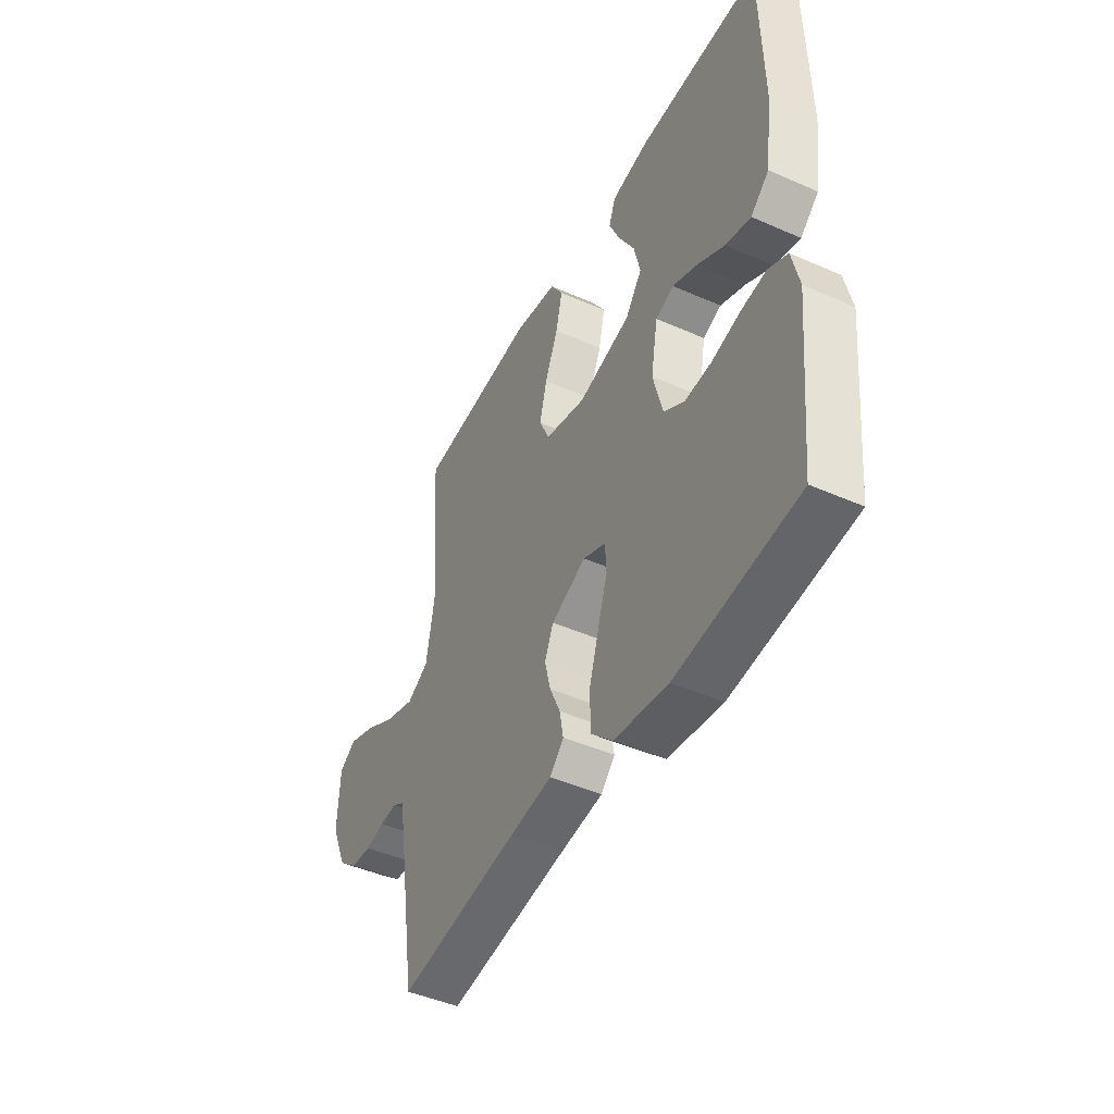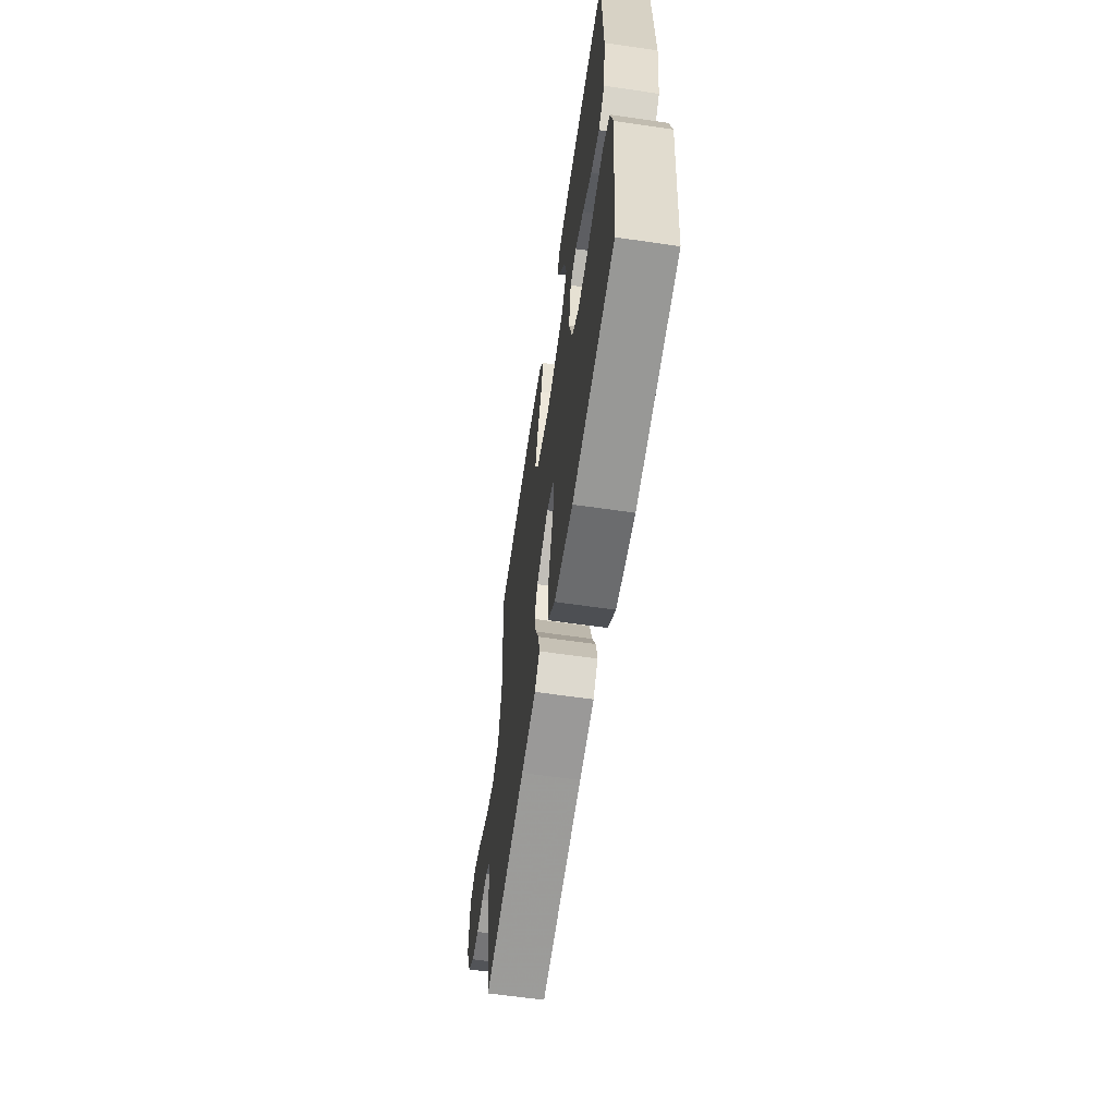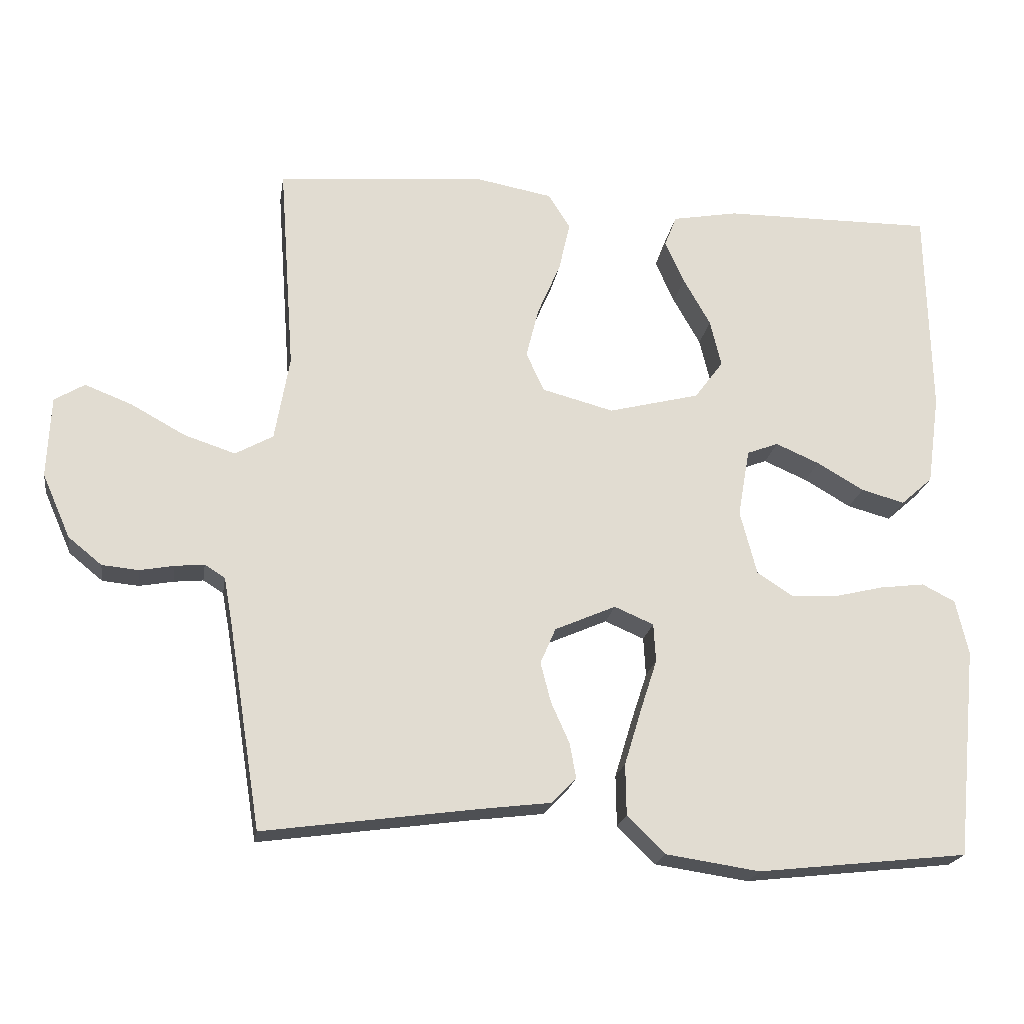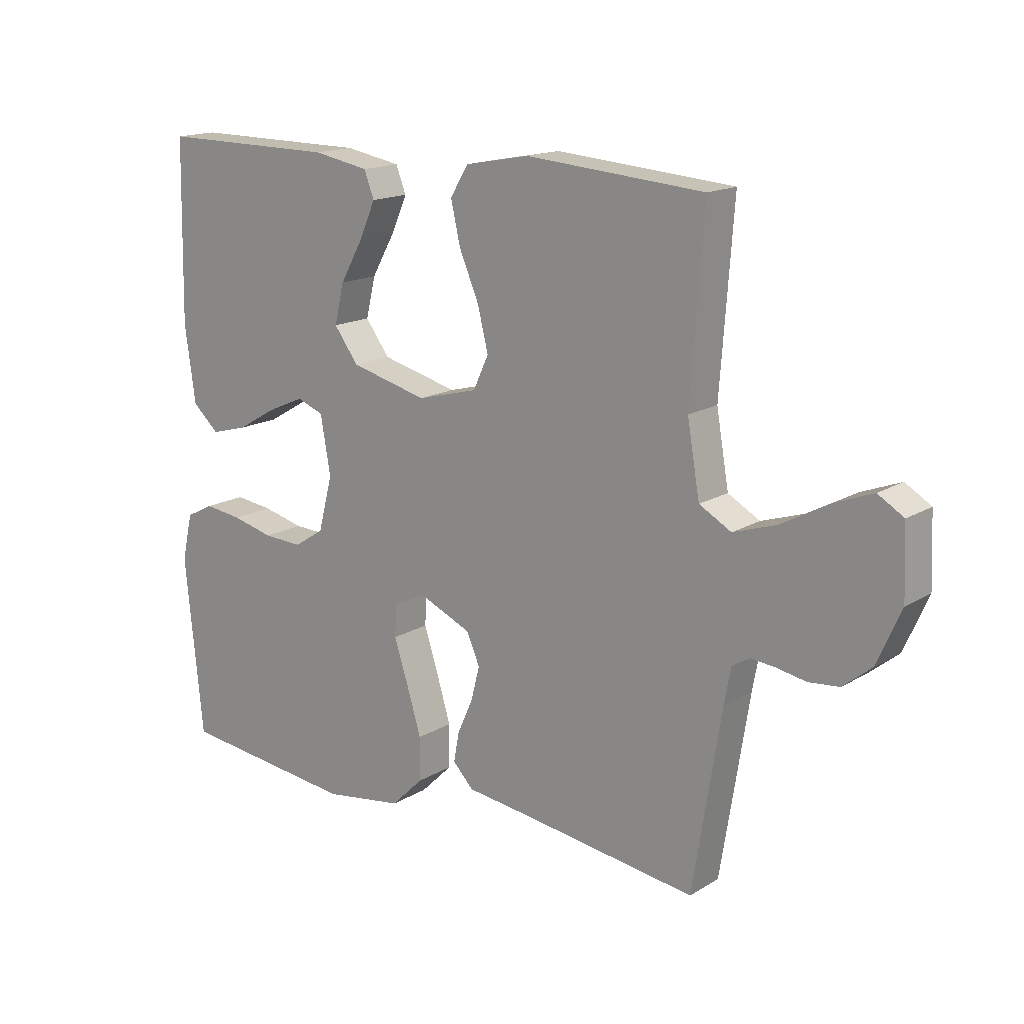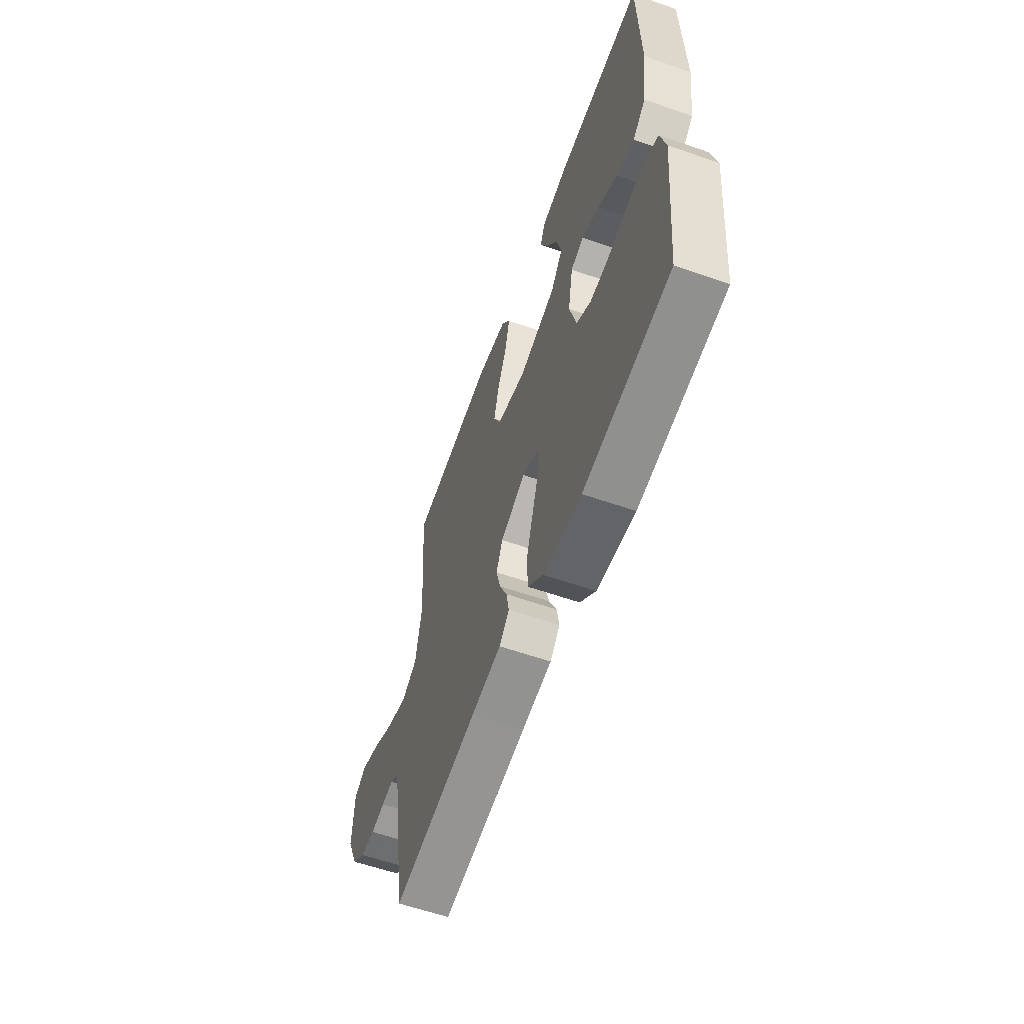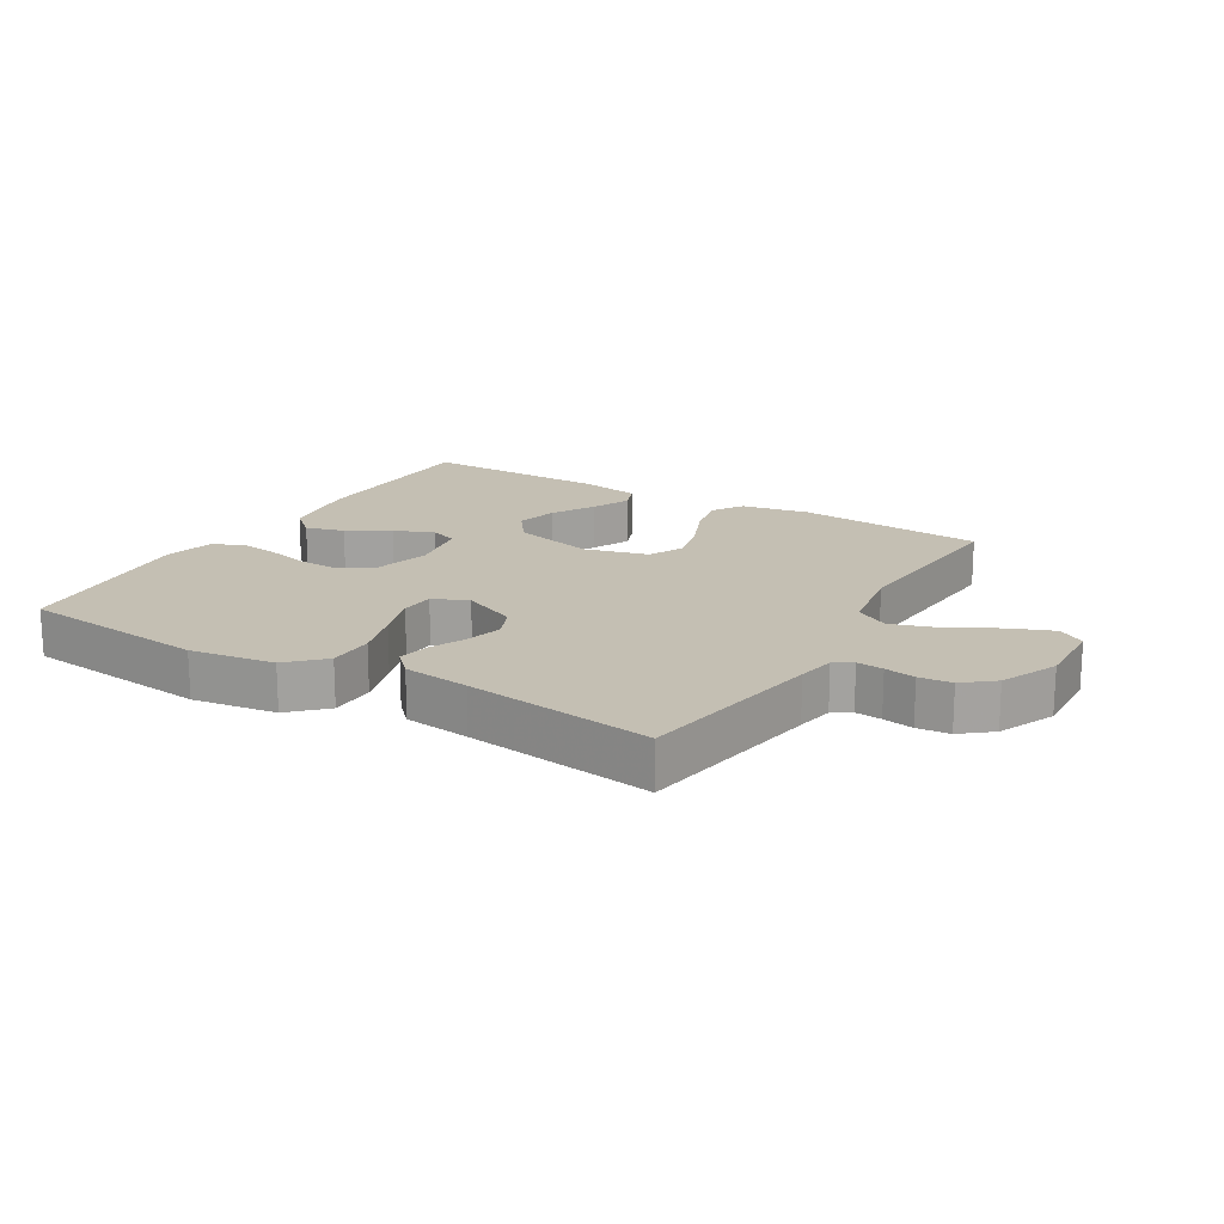
<metadata>
{"format":"obj","ext":"obj","renderer":"f3d","projection":"perspective","resolution":1024,"background":"white","views":[{"elev":-45.6,"azim":63.1,"up":"+Z"},{"elev":-62.1,"azim":81.6,"up":"+Z"},{"elev":-20.5,"azim":-8.8,"up":"+Z"},{"elev":16.0,"azim":-140.8,"up":"+Z"},{"elev":-59.5,"azim":70.3,"up":"+Z"},{"elev":17.7,"azim":-149.2,"up":"+Y"}]}
</metadata>
<code>
v -0.5 0.07 0.5
v -0.2 0.07 0.524
v -0.092 0.07 0.504
v -0.061 0.07 0.454
v -0.077 0.07 0.384
v -0.11 0.07 0.307
v -0.128 0.07 0.235
v -0.102 0.07 0.179
v 0 0.07 0.152
v 0.13 0.07 0.185
v 0.171 0.07 0.24
v 0.155 0.07 0.307
v 0.116 0.07 0.376
v 0.089 0.07 0.437
v 0.106 0.07 0.481
v 0.2 0.07 0.498
v 0.5 0.07 0.5
v 0.506 0.07 0.2
v 0.488 0.07 0.071
v 0.443 0.07 0.031
v 0.381 0.07 0.048
v 0.314 0.07 0.087
v 0.252 0.07 0.114
v 0.207 0.07 0.097
v 0.19 0.07 0
v 0.214 0.07 -0.092
v 0.265 0.07 -0.125
v 0.331 0.07 -0.122
v 0.401 0.07 -0.105
v 0.465 0.07 -0.097
v 0.512 0.07 -0.121
v 0.53 0.07 -0.2
v 0.5 0.07 -0.5
v 0.2 0.07 -0.533
v 0.066 0.07 -0.513
v 0.012 0.07 -0.46
v 0.011 0.07 -0.387
v 0.035 0.07 -0.308
v 0.059 0.07 -0.234
v 0.056 0.07 -0.179
v 0 0.07 -0.155
v -0.087 0.07 -0.193
v -0.109 0.07 -0.244
v -0.094 0.07 -0.302
v -0.068 0.07 -0.36
v -0.059 0.07 -0.41
v -0.094 0.07 -0.446
v -0.2 0.07 -0.459
v -0.5 0.07 -0.5
v -0.548 0.07 -0.2
v -0.559 0.07 -0.14
v -0.588 0.07 -0.122
v -0.63 0.07 -0.126
v -0.679 0.07 -0.135
v -0.731 0.07 -0.13
v -0.779 0.07 -0.091
v -0.819 0.07 0
v -0.814 0.07 0.116
v -0.771 0.07 0.142
v -0.704 0.07 0.116
v -0.626 0.07 0.073
v -0.553 0.07 0.049
v -0.499 0.07 0.079
v -0.478 0.07 0.2
v -0.5 0 0.5
v -0.2 0 0.524
v -0.092 0 0.504
v -0.061 0 0.454
v -0.077 0 0.384
v -0.11 0 0.307
v -0.128 0 0.235
v -0.102 0 0.179
v 0 0 0.152
v 0.13 0 0.185
v 0.171 0 0.24
v 0.155 0 0.307
v 0.116 0 0.376
v 0.089 0 0.437
v 0.106 0 0.481
v 0.2 0 0.498
v 0.5 0 0.5
v 0.506 0 0.2
v 0.488 0 0.071
v 0.443 0 0.031
v 0.381 0 0.048
v 0.314 0 0.087
v 0.252 0 0.114
v 0.207 0 0.097
v 0.19 0 0
v 0.214 0 -0.092
v 0.265 0 -0.125
v 0.331 0 -0.122
v 0.401 0 -0.105
v 0.465 0 -0.097
v 0.512 0 -0.121
v 0.53 0 -0.2
v 0.5 0 -0.5
v 0.2 0 -0.533
v 0.066 0 -0.513
v 0.012 0 -0.46
v 0.011 0 -0.387
v 0.035 0 -0.308
v 0.059 0 -0.234
v 0.056 0 -0.179
v 0 0 -0.155
v -0.087 0 -0.193
v -0.109 0 -0.244
v -0.094 0 -0.302
v -0.068 0 -0.36
v -0.059 0 -0.41
v -0.094 0 -0.446
v -0.2 0 -0.459
v -0.5 0 -0.5
v -0.548 0 -0.2
v -0.559 0 -0.14
v -0.588 0 -0.122
v -0.63 0 -0.126
v -0.679 0 -0.135
v -0.731 0 -0.13
v -0.779 0 -0.091
v -0.819 0 0
v -0.814 0 0.116
v -0.771 0 0.142
v -0.704 0 0.116
v -0.626 0 0.073
v -0.553 0 0.049
v -0.499 0 0.079
v -0.478 0 0.2
f 59 60 61
f 58 59 61
f 57 58 61
f 56 57 61
f 55 56 61
f 54 55 61
f 53 54 61
f 52 53 61 62
f 51 52 62 63
f 48 49 50
f 50 51 63
f 48 50 63
f 47 48 63
f 46 47 63
f 45 46 63
f 44 45 63
f 37 38 39
f 36 37 39
f 35 36 39
f 34 35 39
f 33 34 39
f 32 33 39
f 31 32 39
f 30 31 39
f 29 30 39
f 28 29 39
f 27 28 39 40
f 26 27 40 41
f 20 21 22
f 19 20 22
f 18 19 22
f 17 18 22
f 16 17 22
f 15 16 22
f 14 15 22
f 13 14 22
f 12 13 22
f 11 12 22 23
f 10 11 23 24
f 4 5 6
f 3 4 6
f 2 3 6
f 1 2 6
f 64 1 6
f 64 6 7
f 43 44 63 64
f 64 7 8
f 43 64 8
f 42 43 8
f 41 42 8 9
f 41 9 10
f 26 41 10
f 25 26 10
f 10 24 25
f 125 124 123
f 125 123 122
f 125 122 121
f 125 121 120
f 125 120 119
f 125 119 118
f 125 118 117
f 126 125 117 116
f 127 126 116 115
f 114 113 112
f 127 115 114
f 127 114 112
f 127 112 111
f 127 111 110
f 127 110 109
f 127 109 108
f 103 102 101
f 103 101 100
f 103 100 99
f 103 99 98
f 103 98 97
f 103 97 96
f 103 96 95
f 103 95 94
f 103 94 93
f 103 93 92
f 104 103 92 91
f 105 104 91 90
f 86 85 84
f 86 84 83
f 86 83 82
f 86 82 81
f 86 81 80
f 86 80 79
f 86 79 78
f 86 78 77
f 86 77 76
f 87 86 76 75
f 88 87 75 74
f 70 69 68
f 70 68 67
f 70 67 66
f 70 66 65
f 70 65 128
f 71 70 128
f 128 127 108 107
f 72 71 128
f 72 128 107
f 72 107 106
f 73 72 106 105
f 74 73 105
f 74 105 90
f 74 90 89
f 89 88 74
f 1 65 66 2
f 2 66 67 3
f 3 67 68 4
f 4 68 69 5
f 5 69 70 6
f 6 70 71 7
f 7 71 72 8
f 8 72 73 9
f 9 73 74 10
f 10 74 75 11
f 11 75 76 12
f 12 76 77 13
f 13 77 78 14
f 14 78 79 15
f 15 79 80 16
f 16 80 81 17
f 17 81 82 18
f 18 82 83 19
f 19 83 84 20
f 20 84 85 21
f 21 85 86 22
f 22 86 87 23
f 23 87 88 24
f 24 88 89 25
f 25 89 90 26
f 26 90 91 27
f 27 91 92 28
f 28 92 93 29
f 29 93 94 30
f 30 94 95 31
f 31 95 96 32
f 32 96 97 33
f 33 97 98 34
f 34 98 99 35
f 35 99 100 36
f 36 100 101 37
f 37 101 102 38
f 38 102 103 39
f 39 103 104 40
f 40 104 105 41
f 41 105 106 42
f 42 106 107 43
f 43 107 108 44
f 44 108 109 45
f 45 109 110 46
f 46 110 111 47
f 47 111 112 48
f 48 112 113 49
f 49 113 114 50
f 50 114 115 51
f 51 115 116 52
f 52 116 117 53
f 53 117 118 54
f 54 118 119 55
f 55 119 120 56
f 56 120 121 57
f 57 121 122 58
f 58 122 123 59
f 59 123 124 60
f 60 124 125 61
f 61 125 126 62
f 62 126 127 63
f 63 127 128 64
f 64 128 65 1

</code>
